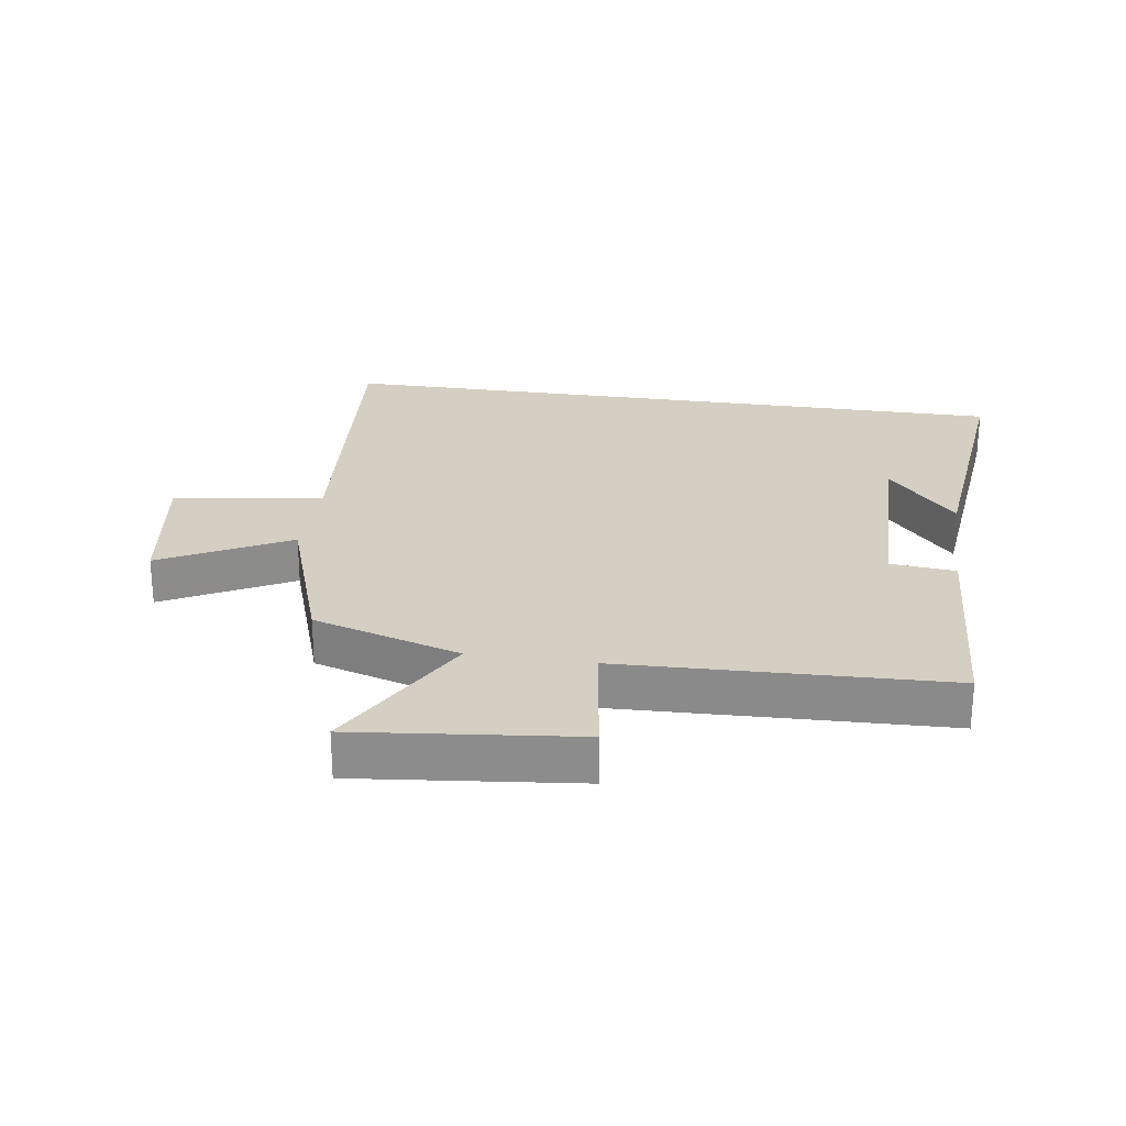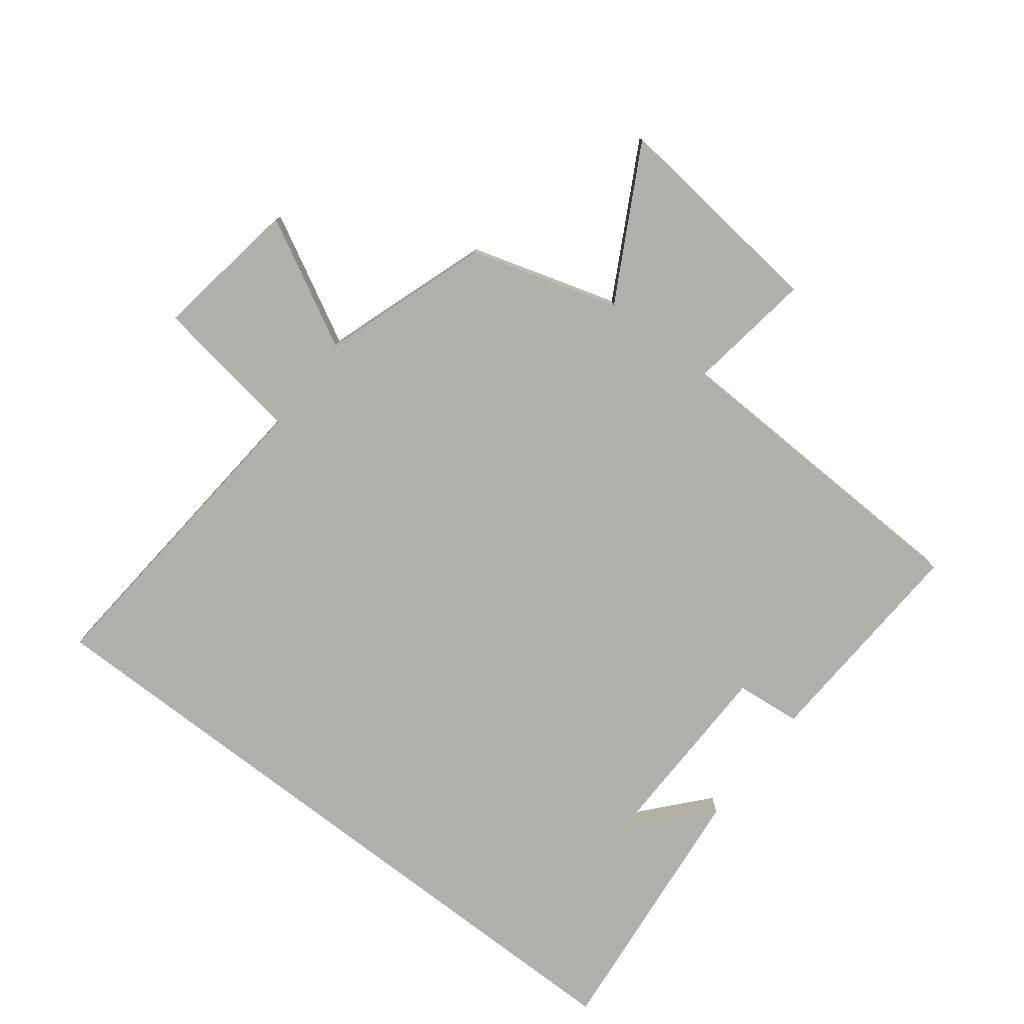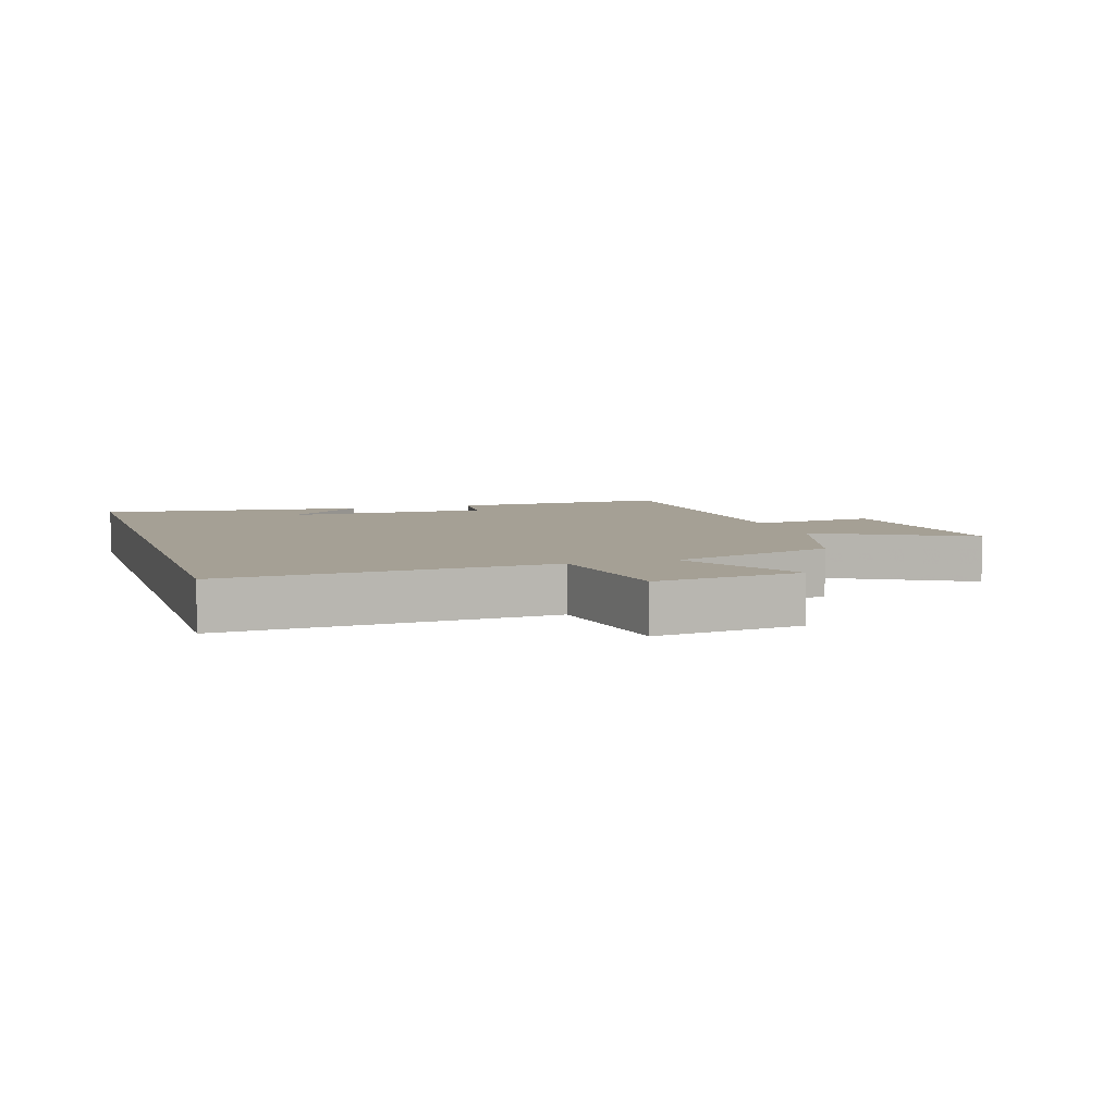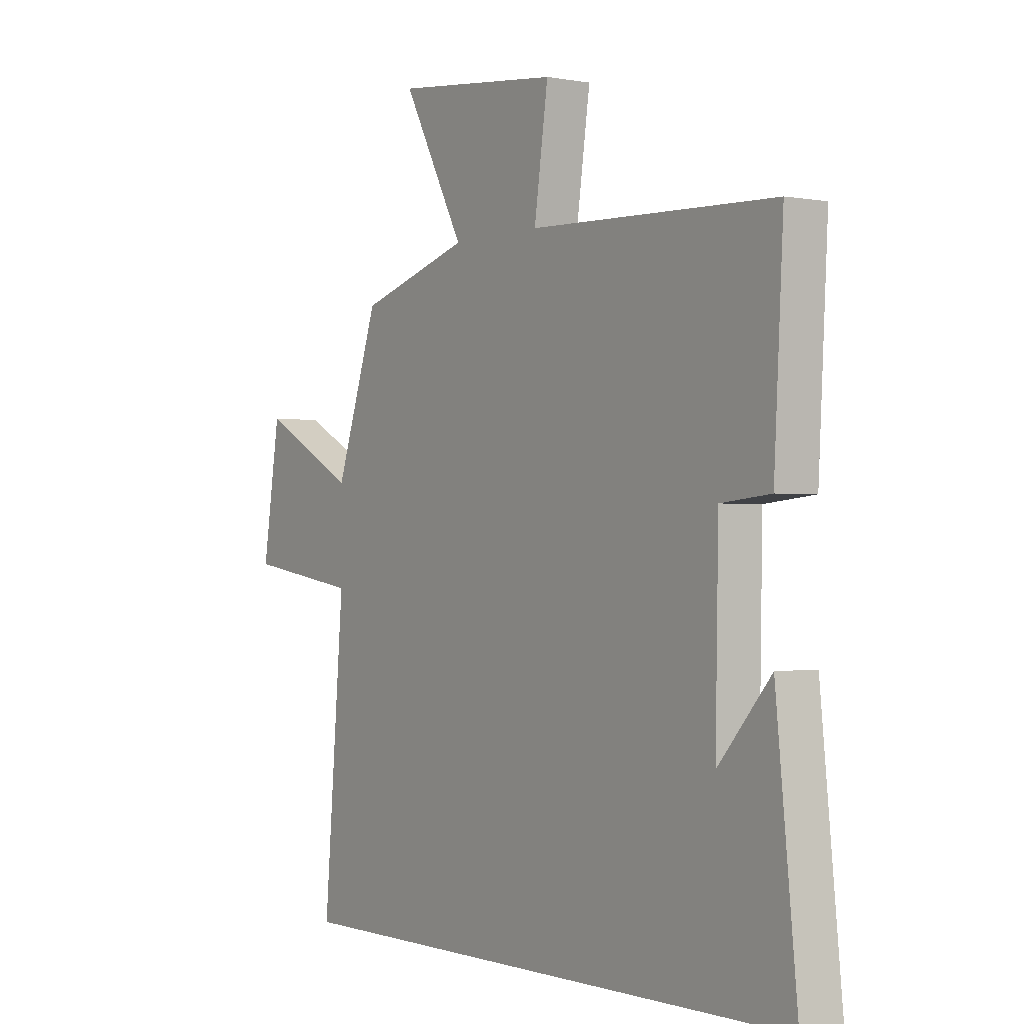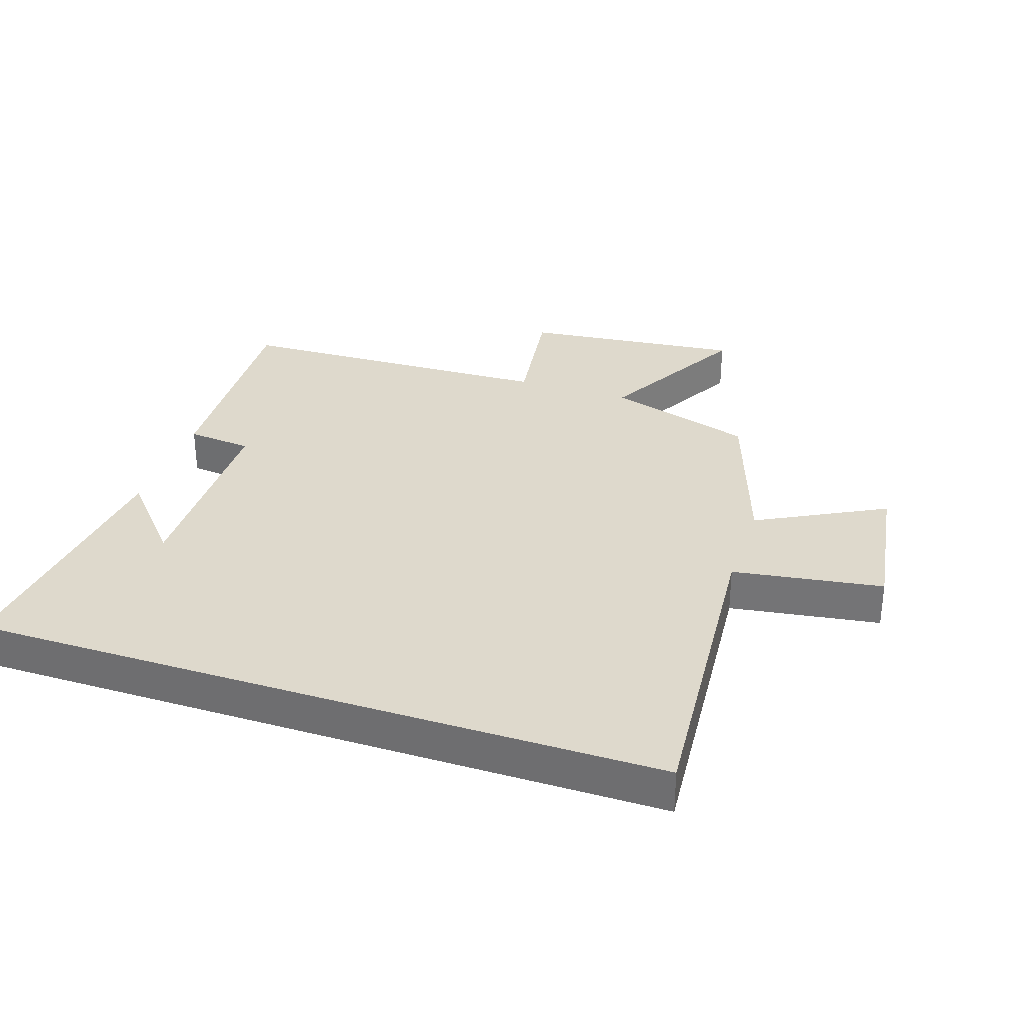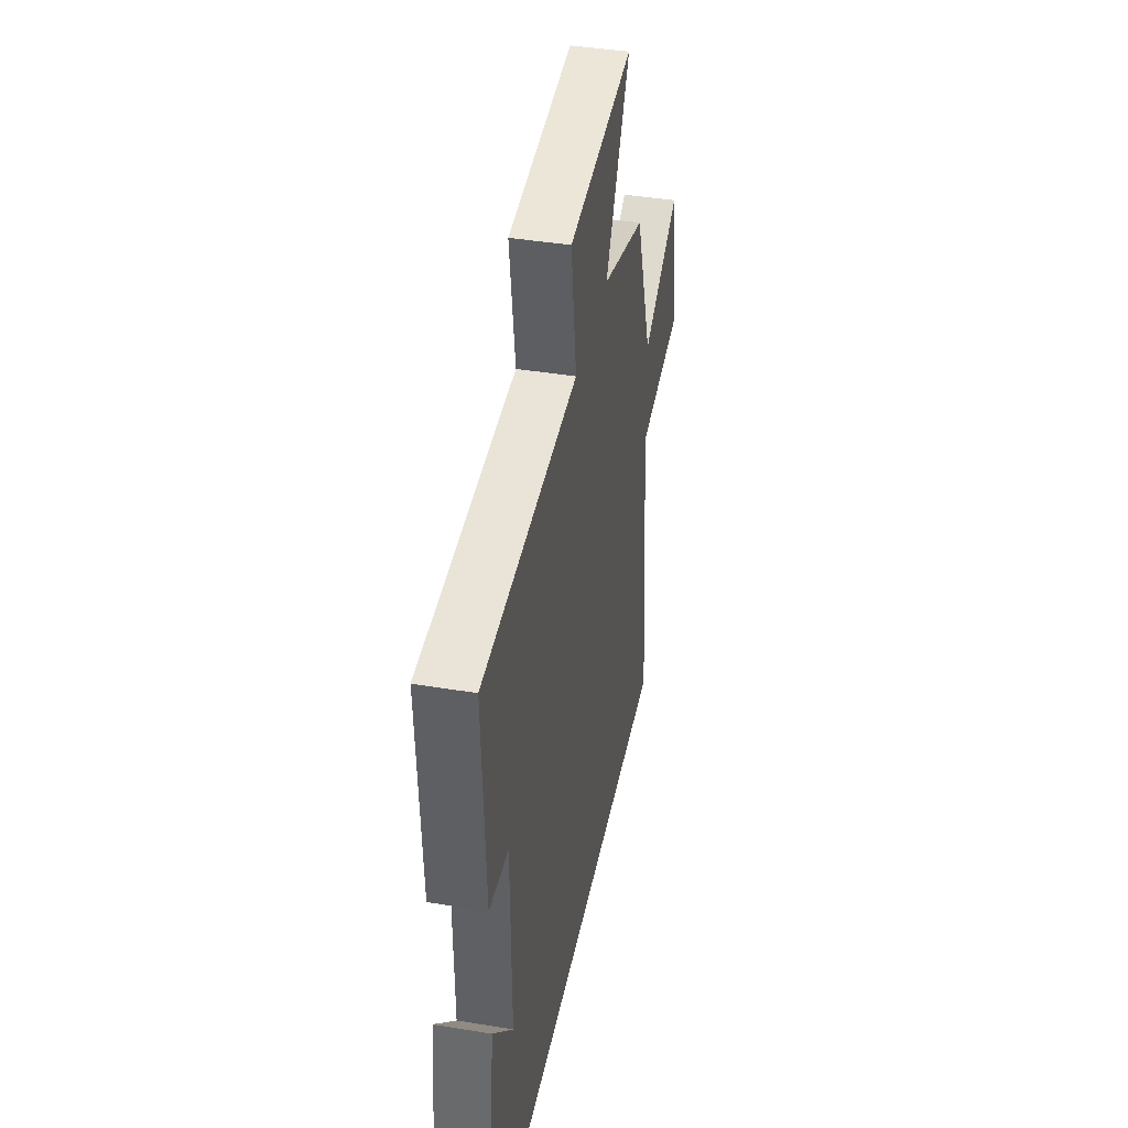
<metadata>
{"format":"obj","ext":"obj","renderer":"f3d","projection":"perspective","resolution":1024,"background":"white","views":[{"elev":25.5,"azim":8.5,"up":"+Y"},{"elev":-78.4,"azim":-37.6,"up":"+Y"},{"elev":5.9,"azim":-107.0,"up":"+Y"},{"elev":-1.0,"azim":55.4,"up":"+Z"},{"elev":32.2,"azim":-161.4,"up":"+Y"},{"elev":41.3,"azim":101.3,"up":"+Z"}]}
</metadata>
<code>
v 0.519 0.07 0.482
v 0.5 0.07 0.132
v 0.397 0.07 0.122
v 0.391 0.07 -0.202
v 0.5 0.07 -0.078
v 0.544 0.07 -0.5
v -0.543 0.07 -0.5
v -0.5 0.07 0.009
v -0.736 0.07 0.045
v -0.7 0.07 0.275
v -0.5 0.07 0.169
v -0.411 0.07 0.43
v -0.179 0.07 0.5
v -0.308 0.07 0.738
v 0.038 0.07 0.7
v 0.009 0.07 0.5
v 0.519 0 0.482
v 0.5 0 0.132
v 0.397 0 0.122
v 0.391 0 -0.202
v 0.5 0 -0.078
v 0.544 0 -0.5
v -0.543 0 -0.5
v -0.5 0 0.009
v -0.736 0 0.045
v -0.7 0 0.275
v -0.5 0 0.169
v -0.411 0 0.43
v -0.179 0 0.5
v -0.308 0 0.738
v 0.038 0 0.7
v 0.009 0 0.5
f 13 14 15 16
f 11 12 13 16
f 11 16 1 2
f 8 9 10 11
f 6 7 8
f 4 5 6
f 4 6 8 11
f 11 2 3
f 3 4 11
f 32 31 30 29
f 32 29 28 27
f 18 17 32 27
f 27 26 25 24
f 24 23 22
f 22 21 20
f 27 24 22 20
f 19 18 27
f 27 20 19
f 1 17 18 2
f 2 18 19 3
f 3 19 20 4
f 4 20 21 5
f 5 21 22 6
f 6 22 23 7
f 7 23 24 8
f 8 24 25 9
f 9 25 26 10
f 10 26 27 11
f 11 27 28 12
f 12 28 29 13
f 13 29 30 14
f 14 30 31 15
f 15 31 32 16
f 16 32 17 1

</code>
